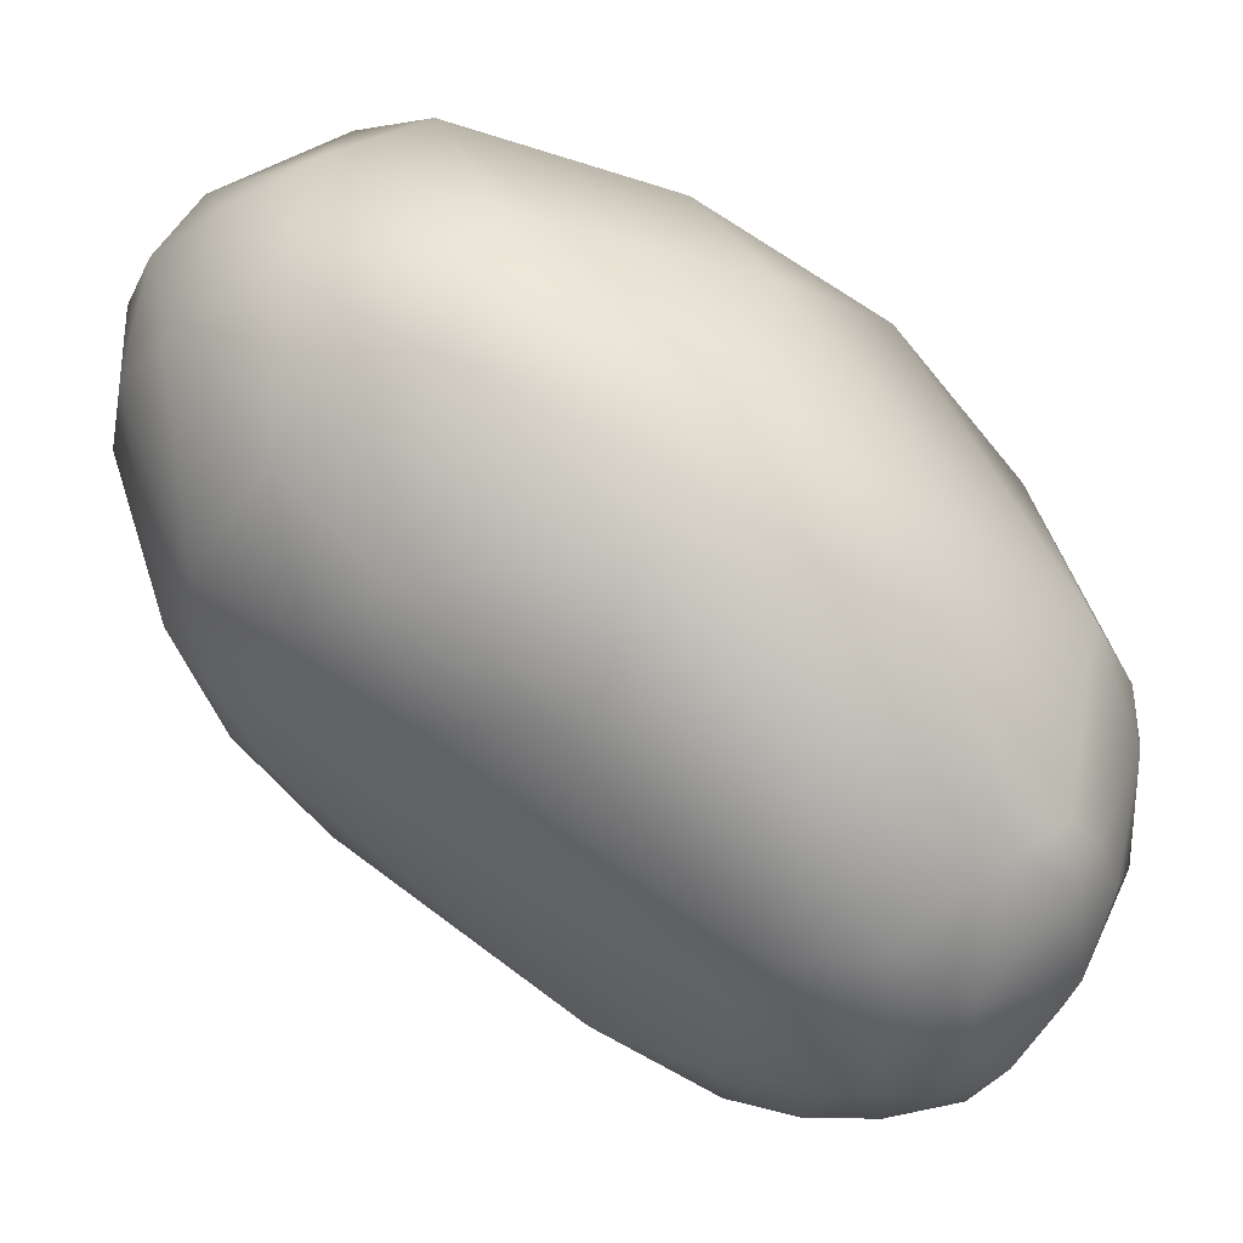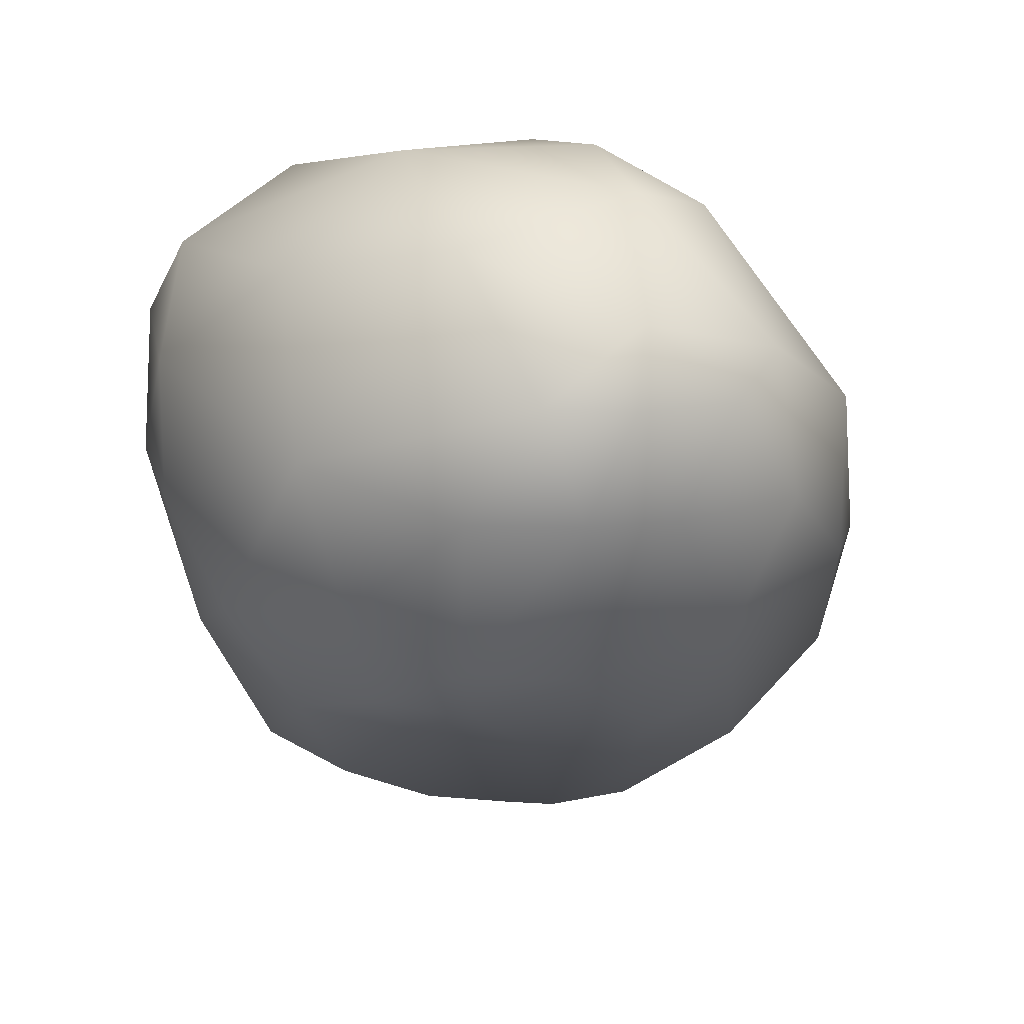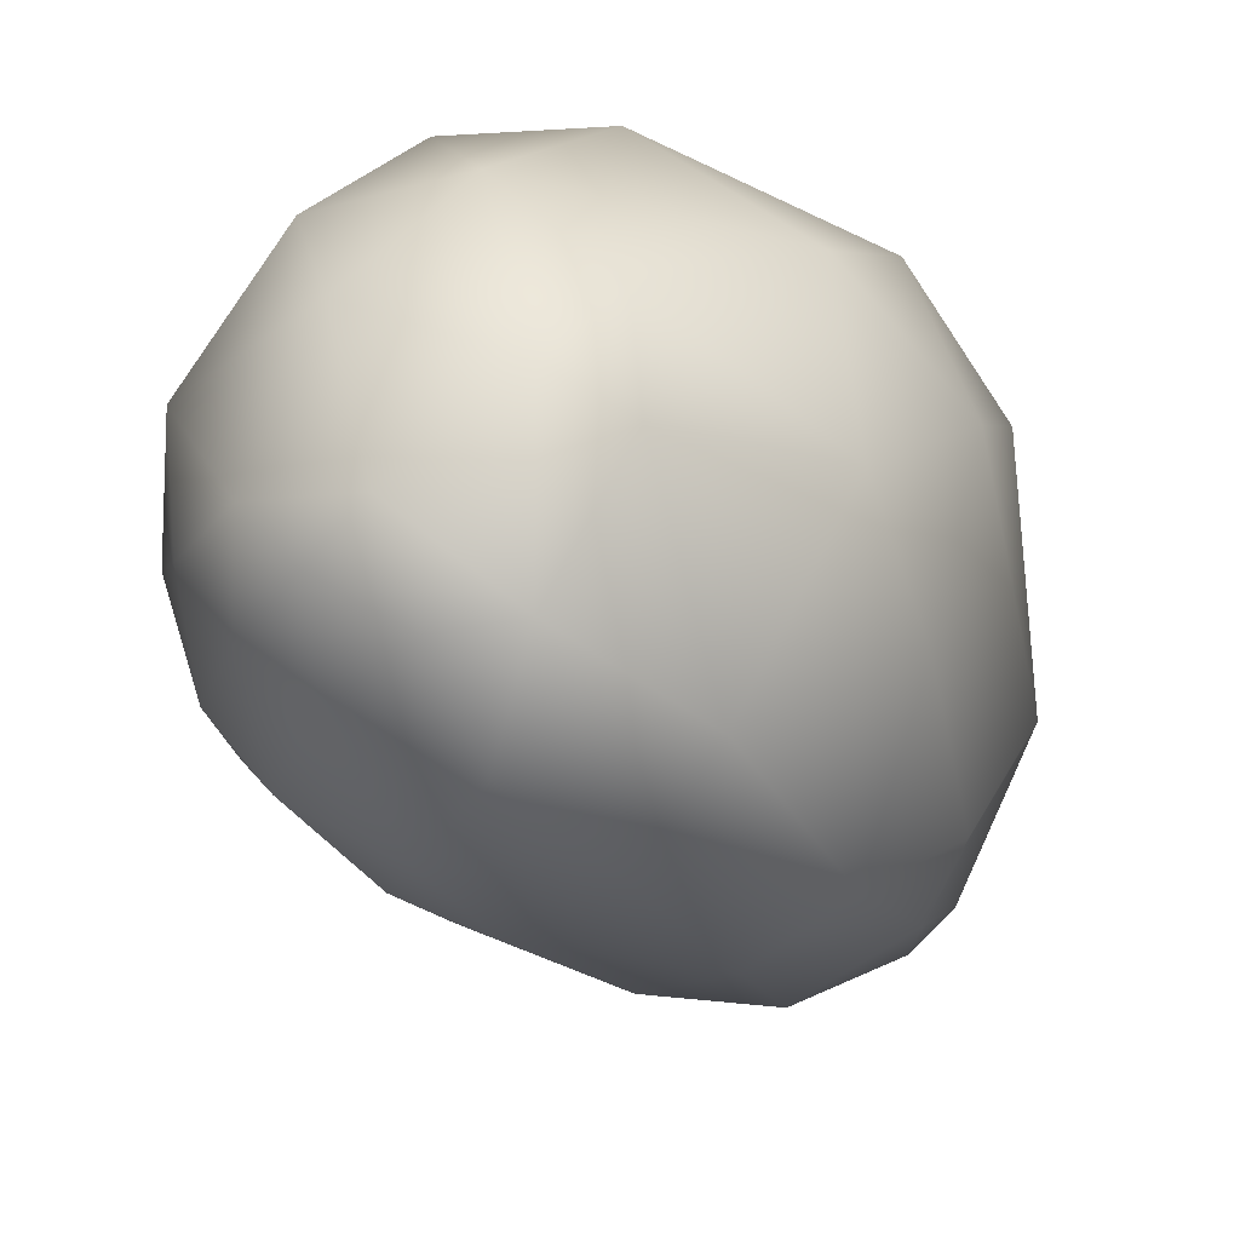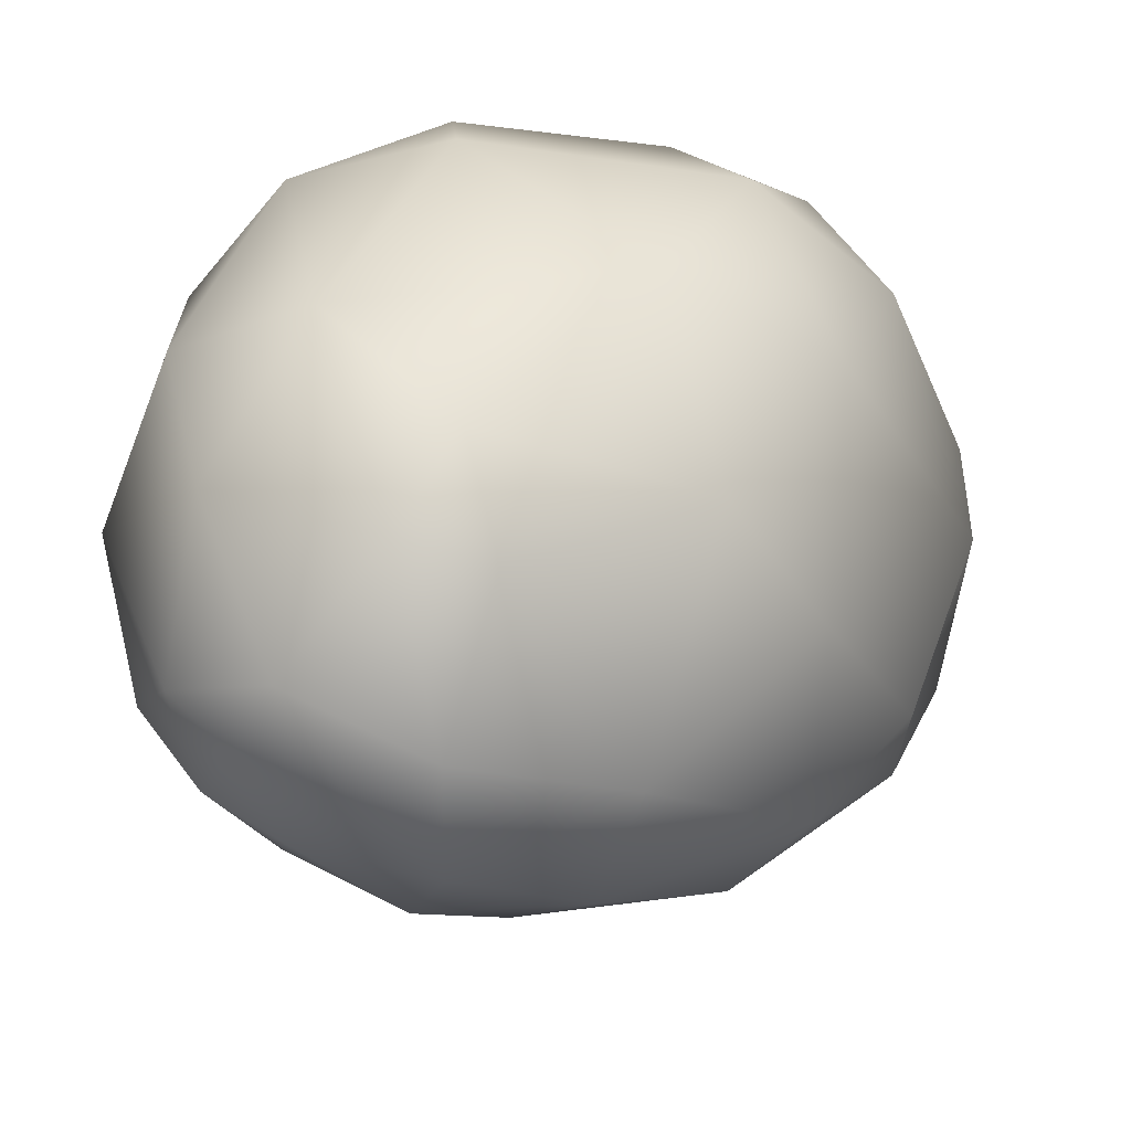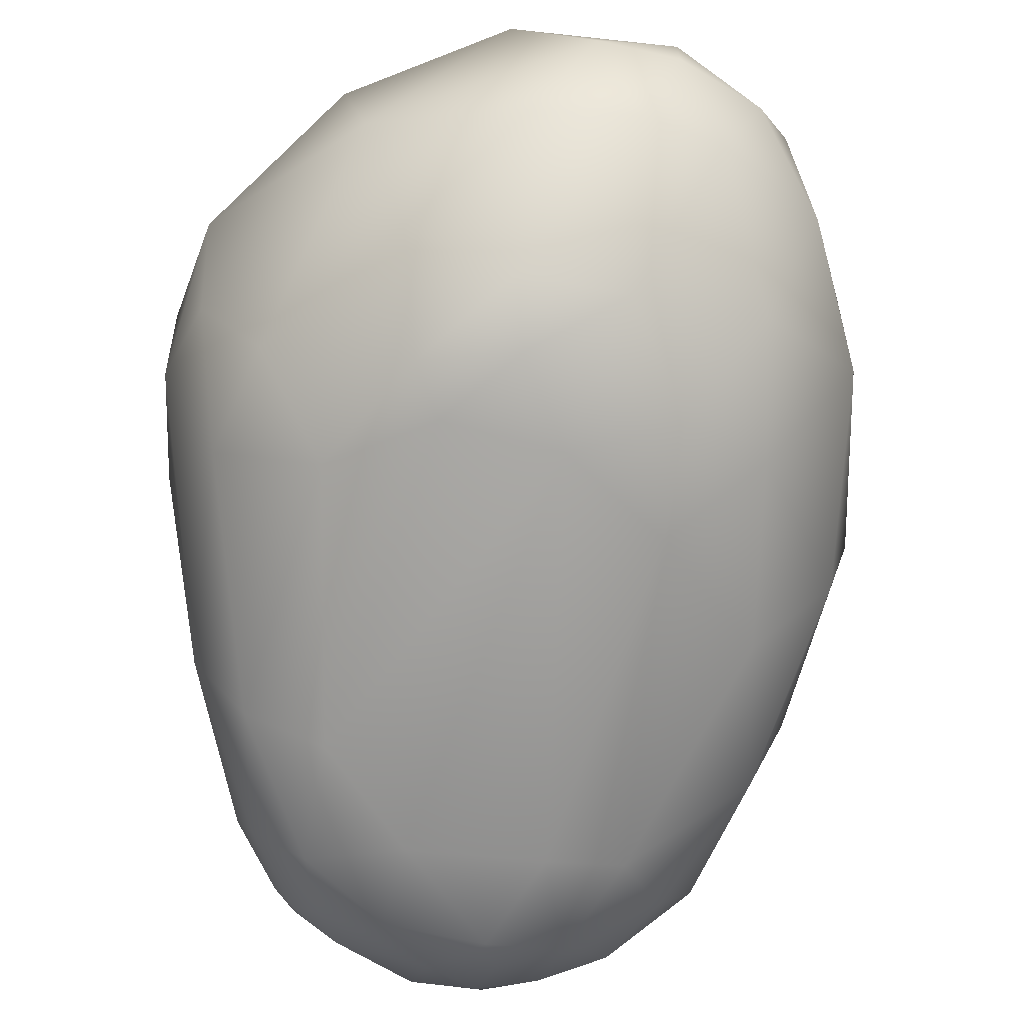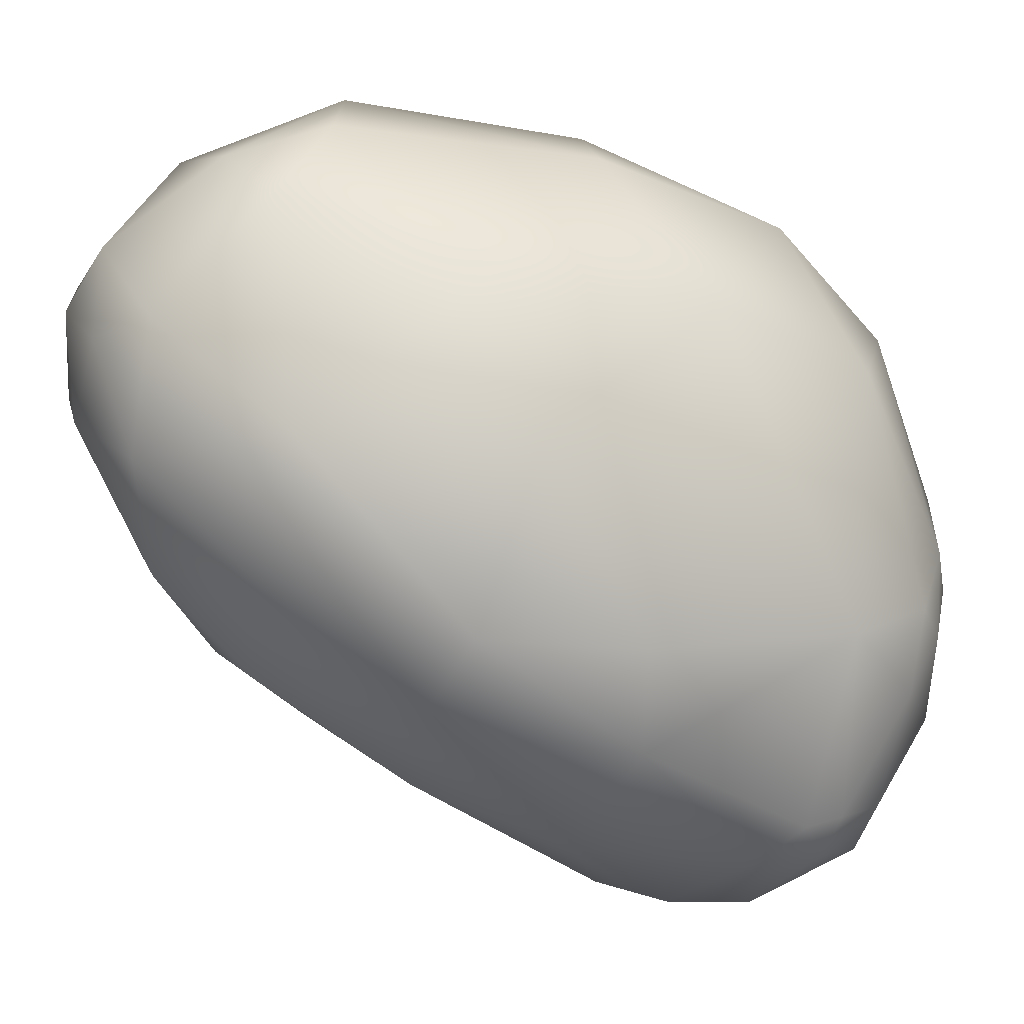
<metadata>
{"format":"obj","ext":"obj","renderer":"f3d","projection":"perspective","resolution":1024,"background":"white","views":[{"elev":-28.5,"azim":-159.4,"up":"+Y"},{"elev":17.8,"azim":125.2,"up":"+Y"},{"elev":-54.0,"azim":166.6,"up":"+Z"},{"elev":53.6,"azim":176.1,"up":"+Y"},{"elev":-39.3,"azim":117.7,"up":"+Y"},{"elev":17.3,"azim":-140.1,"up":"+Y"}]}
</metadata>
<code>
v -7.074 -74.8 1532
v -7.403 -75.01 1534
v -7.265 -75.16 1534
v -7.046 -75.2 1534
v -7.502 -74.95 1533
v -6.899 -75.04 1535
v -6.73 -75.23 1533
v -6.578 -75.34 1534
v -6.345 -75.28 1534
v -6.128 -74.89 1535
v -8.322 -74.21 1533
v -8.379 -73.79 1533
v -8.491 -73.8 1533
v -8.029 -74.14 1532
v -7.65 -72.76 1531
v -8.478 -73.9 1534
v -8.389 -73.33 1535
v -8.713 -72.72 1534
v -8.099 -74.54 1534
v -7.683 -74.27 1535
v -7.758 -73.01 1536
v -6.761 -74.49 1536
v -6.366 -74.08 1536
v -6.38 -72.59 1536
v -6.029 -74.47 1536
v -8.591 -71.94 1533
v -7.73 -71.74 1531
v -8.599 -72.38 1535
v -8.637 -71.98 1534
v -8.299 -72.12 1535
v -8.392 -71.65 1535
v -7.784 -71.43 1536
v -6.54 -71.32 1536
v -7.834 -69.86 1534
v -7.206 -69.85 1535
v -6.246 -74.83 1532
v -6.199 -75.3 1534
v -5.648 -75.15 1534
v -5.713 -74.92 1533
v -5.025 -74.86 1534
v -5.507 -74.93 1535
v -4.868 -74.75 1535
v -6.033 -72.53 1530
v -6.83 -73.93 1531
v -5.419 -73.46 1531
v -3.968 -74.27 1534
v -5.709 -74.65 1536
v -5.649 -74.42 1536
v -5.689 -74.1 1536
v -5.68 -72.9 1536
v -5.045 -73.97 1536
v -4.989 -72.45 1536
v -4.786 -74.33 1535
v -3.624 -73.88 1535
v -3.592 -73.13 1535
v -6.71 -71.56 1530
v -6.821 -69.83 1531
v -5.467 -71.25 1537
v -4.098 -69.81 1536
v -3.698 -70.52 1536
v -7.167 -69.03 1533
v -5.985 -68.57 1531
v -6.55 -68.69 1535
v -5.614 -67.9 1533
v -6.008 -69.71 1536
v -4.025 -68.83 1536
v -3.884 -73.2 1531
v -4.138 -72.48 1530
v -3.253 -72.54 1530
v -2.809 -72.83 1531
v -2.076 -72.7 1533
v -2.106 -72.64 1532
v -2.075 -72.09 1534
v -5.202 -69.81 1529
v -4.805 -71.12 1529
v -3.611 -70.27 1529
v -3.311 -71.56 1529
v -1.478 -71.63 1534
v -2.29 -70.6 1535
v -1.561 -70.74 1534
v -1.664 -69.49 1534
v -3.65 -69.01 1529
v -4.161 -67.99 1530
v -3.953 -67.53 1531
v -3.354 -67.78 1530
v -2.853 -67.56 1532
v -4.041 -68.1 1535
v -2.714 -69.35 1535
v -2.572 -68.61 1535
v -1.992 -72.3 1531
v -2.246 -71.82 1530
v -1.604 -71.75 1531
v -1.694 -72.26 1532
v -2.924 -69.32 1529
v -2.386 -70.24 1529
v -1.722 -70.22 1530
v -2.056 -69.27 1530
v -1.202 -70.22 1531
v -1.538 -69.23 1530
v -1.119 -71.19 1532
v -0.9227 -69.9 1532
v -2.416 -68.64 1530
v -1.892 -68.11 1531
v -1.607 -68.45 1533
g grp1
f 7 5 1
f 36 39 7
f 7 1 36
f 19 3 2
f 3 4 2
f 19 5 3
f 4 6 2
f 3 5 7
f 7 8 3
f 3 8 4
f 8 9 4
f 9 6 4
f 6 10 22
f 39 37 7
f 7 37 8
f 37 9 8
f 6 9 10
f 18 13 16
f 11 19 16
f 12 14 11
f 12 11 13
f 13 11 16
f 12 13 26
f 5 11 14
f 5 19 11
f 14 12 15
f 15 12 26
f 1 5 14
f 44 14 15
f 1 14 44
f 20 17 19
f 19 17 16
f 20 21 17
f 16 17 18
f 17 28 18
f 19 2 20
f 2 6 20
f 6 22 20
f 22 21 20
f 23 21 22
f 21 23 24
f 22 10 25
f 23 22 25
f 23 25 49
f 49 50 23
f 24 23 50
f 47 25 10
f 25 47 48
f 49 25 48
f 27 15 26
f 13 18 26
f 18 29 26
f 18 28 29
f 28 31 29
f 17 30 28
f 17 21 30
f 34 26 29
f 28 30 31
f 30 32 31
f 21 32 30
f 29 31 34
f 35 34 31
f 31 32 35
f 63 34 35
f 32 21 33
f 24 33 21
f 32 33 35
f 50 58 24
f 24 58 33
f 58 65 33
f 65 35 33
f 34 63 61
f 61 26 34
f 63 35 65
f 36 67 39
f 37 38 9
f 9 38 41
f 10 9 41
f 39 40 37
f 40 38 37
f 38 42 41
f 67 70 39
f 70 40 39
f 70 46 40
f 40 42 38
f 10 41 47
f 47 41 53
f 53 41 42
f 15 56 43
f 75 43 56
f 36 1 44
f 44 15 43
f 44 45 36
f 36 45 67
f 45 44 43
f 46 42 40
f 51 49 48
f 52 50 51
f 50 49 51
f 47 53 48
f 48 53 51
f 53 42 54
f 53 54 55
f 51 53 55
f 55 52 51
f 52 55 60
f 46 54 42
f 55 54 73
f 27 56 15
f 26 57 27
f 56 27 57
f 74 56 57
f 75 56 74
f 52 58 50
f 58 59 65
f 60 58 52
f 60 59 58
f 60 88 59
f 61 57 26
f 62 61 64
f 61 62 57
f 74 57 62
f 87 63 66
f 64 61 63
f 64 63 87
f 86 64 87
f 65 66 63
f 59 66 65
f 88 66 59
f 43 75 68
f 68 67 45
f 68 45 43
f 68 69 67
f 70 67 69
f 68 75 77
f 68 77 69
f 69 77 91
f 70 69 91
f 70 90 72
f 70 91 90
f 70 72 46
f 71 54 46
f 71 73 54
f 72 71 46
f 72 93 71
f 71 93 78
f 71 78 73
f 76 75 74
f 76 77 75
f 76 74 82
f 76 82 94
f 76 95 77
f 60 79 88
f 55 79 60
f 81 88 79
f 55 73 79
f 80 79 73
f 80 81 79
f 78 101 80
f 73 78 80
f 102 94 82
f 83 74 62
f 84 83 62
f 62 64 84
f 84 64 86
f 82 74 83
f 85 102 82
f 83 85 82
f 84 85 83
f 89 86 87
f 85 84 86
f 88 89 66
f 87 66 89
f 89 88 81
f 104 89 81
f 93 72 90
f 91 92 90
f 90 92 93
f 92 100 93
f 76 94 95
f 77 95 91
f 91 95 96
f 92 91 96
f 94 97 95
f 98 92 96
f 100 92 98
f 95 97 96
f 96 97 99
f 96 99 98
f 99 103 101
f 80 101 81
f 78 93 100
f 78 100 101
f 101 104 81
f 98 101 100
f 98 99 101
f 102 97 94
f 103 102 85
f 86 103 85
f 102 99 97
f 102 103 99
f 86 104 103
f 89 104 86
f 101 103 104

</code>
